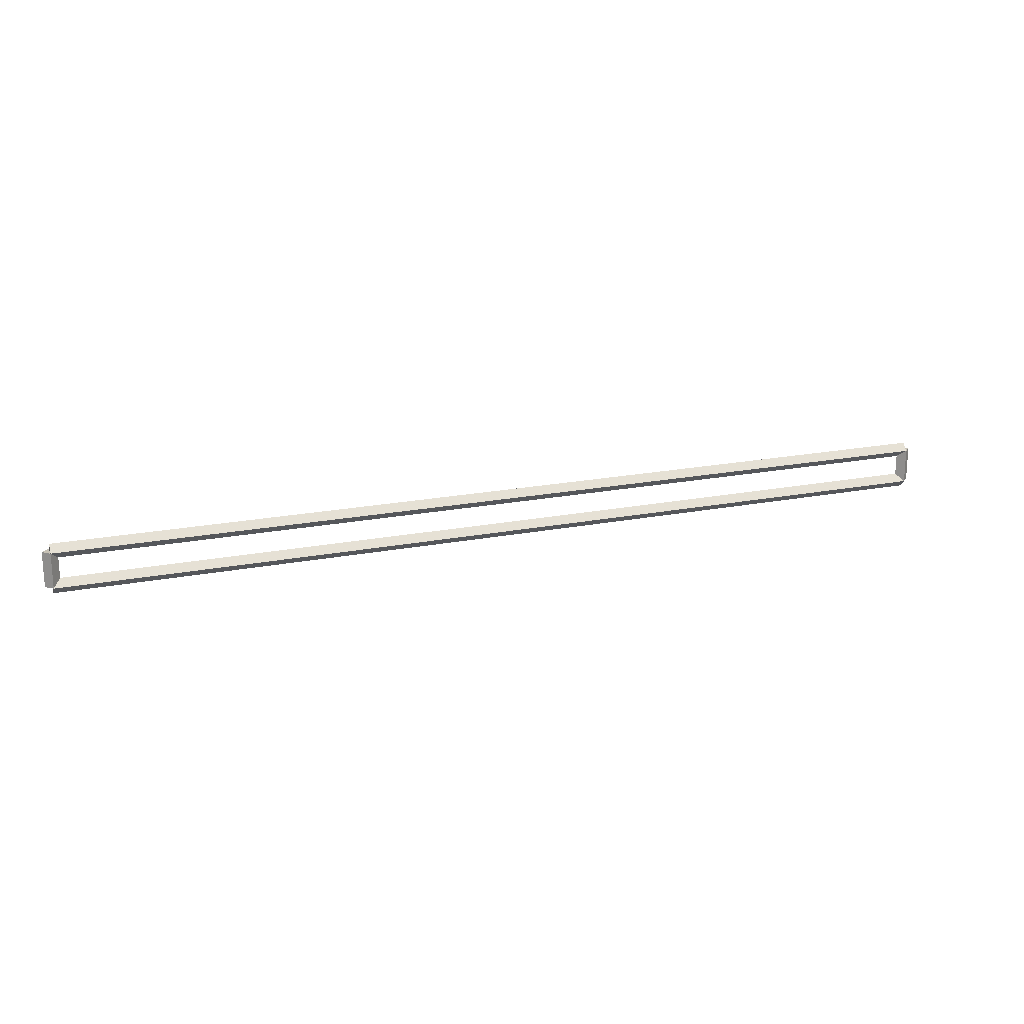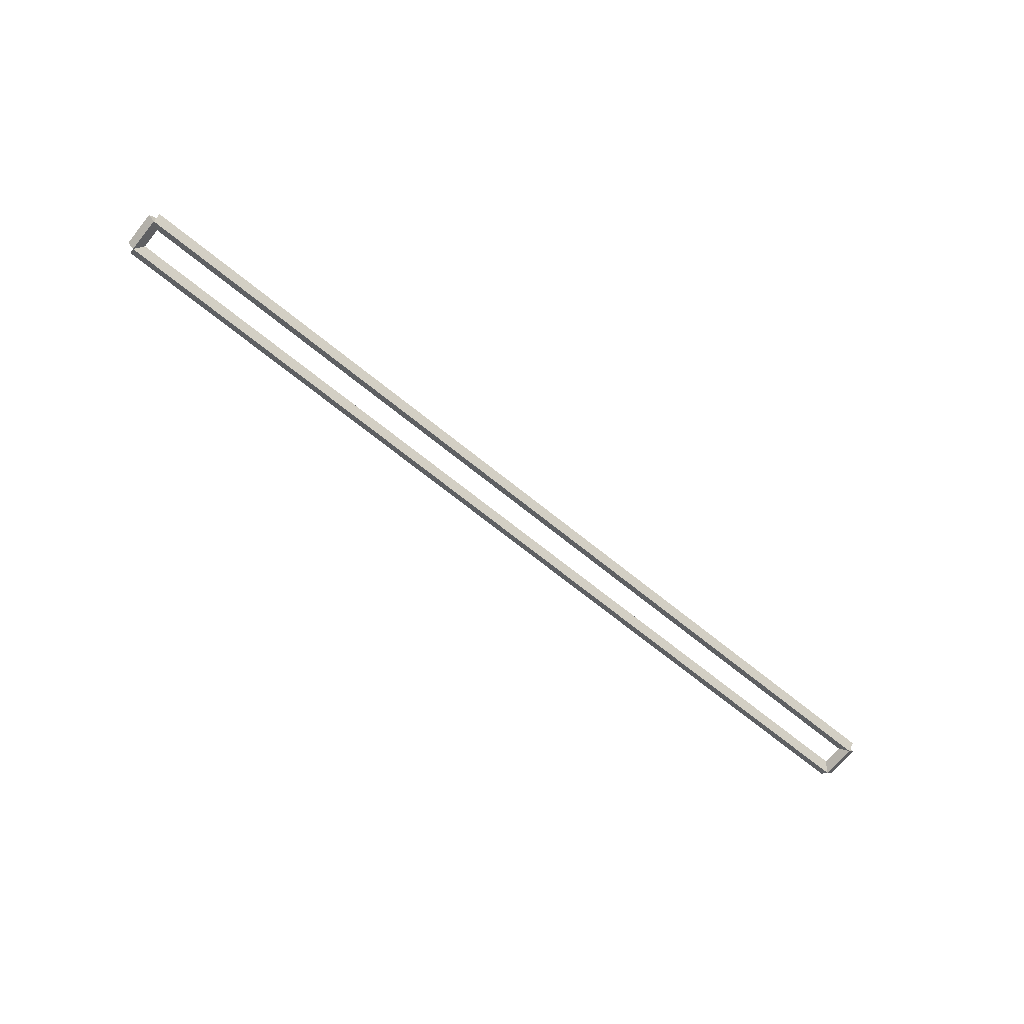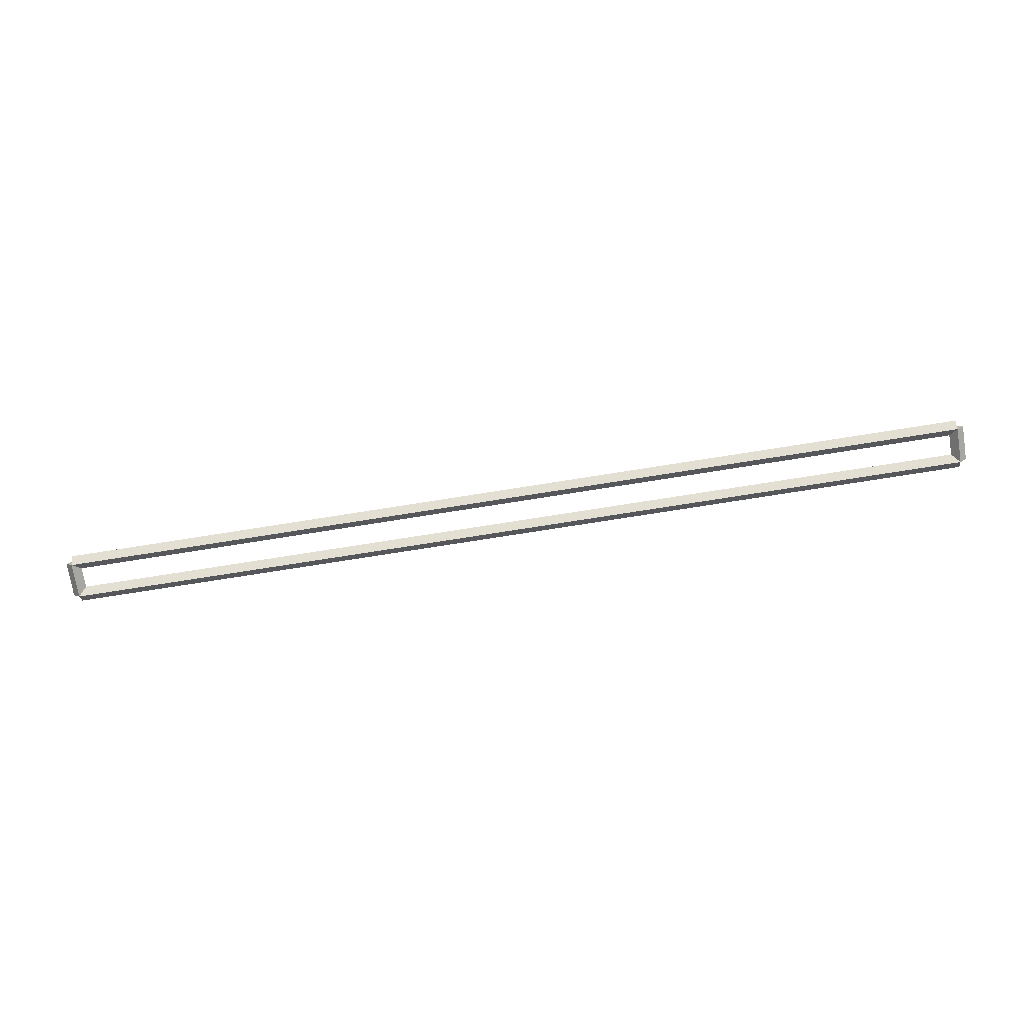
<metadata>
{"format":"obj","ext":"obj","renderer":"f3d","projection":"perspective","resolution":1024,"background":"white","views":[{"elev":19.3,"azim":-20.4,"up":"+Y"},{"elev":-67.9,"azim":-39.3,"up":"+Z"},{"elev":-72.9,"azim":9.1,"up":"+Z"}]}
</metadata>
<code>
g base_node_47_31
v 12.8 29.99 -26.62
v 12.7 29.99 -26.72
v 12.6 29.99 -26.62
v 12.7 29.99 -26.52
v 12.8 29.51 -26.62
v 12.7 29.51 -26.72
v 12.6 29.51 -26.62
v 12.7 29.51 -26.52
f 1 2 3 4
f 6 2 1 5
f 5 1 4 8
f 6 5 8 7
f 8 4 3 7
f 7 3 2 6
g base_node_47_31
v 0 30.09 -26.62
v 0 29.99 -26.72
v 0 29.89 -26.62
v 0 29.99 -26.52
v 12.7 30.09 -26.62
v 12.7 29.99 -26.72
v 12.7 29.89 -26.62
v 12.7 29.99 -26.52
f 9 10 11 12
f 14 10 9 13
f 13 9 12 16
f 14 13 16 15
f 16 12 11 15
f 15 11 10 14
g base_node_47_31
v 0.1 29.51 -26.62
v -1.034e-14 29.51 -26.52
v -0.1 29.51 -26.62
v 3.107e-14 29.51 -26.72
v 0.1 29.99 -26.62
v -1.034e-14 29.99 -26.52
v -0.1 29.99 -26.62
v 3.107e-14 29.99 -26.72
f 17 18 19 20
f 22 18 17 21
f 21 17 20 24
f 22 21 24 23
f 24 20 19 23
f 23 19 18 22
g base_node_47_31
v 12.7 29.61 -26.62
v 12.7 29.51 -26.52
v 12.7 29.41 -26.62
v 12.7 29.51 -26.72
v 0 29.61 -26.62
v 0 29.51 -26.52
v 0 29.41 -26.62
v 0 29.51 -26.72
f 25 26 27 28
f 30 26 25 29
f 29 25 28 32
f 30 29 32 31
f 32 28 27 31
f 31 27 26 30

</code>
